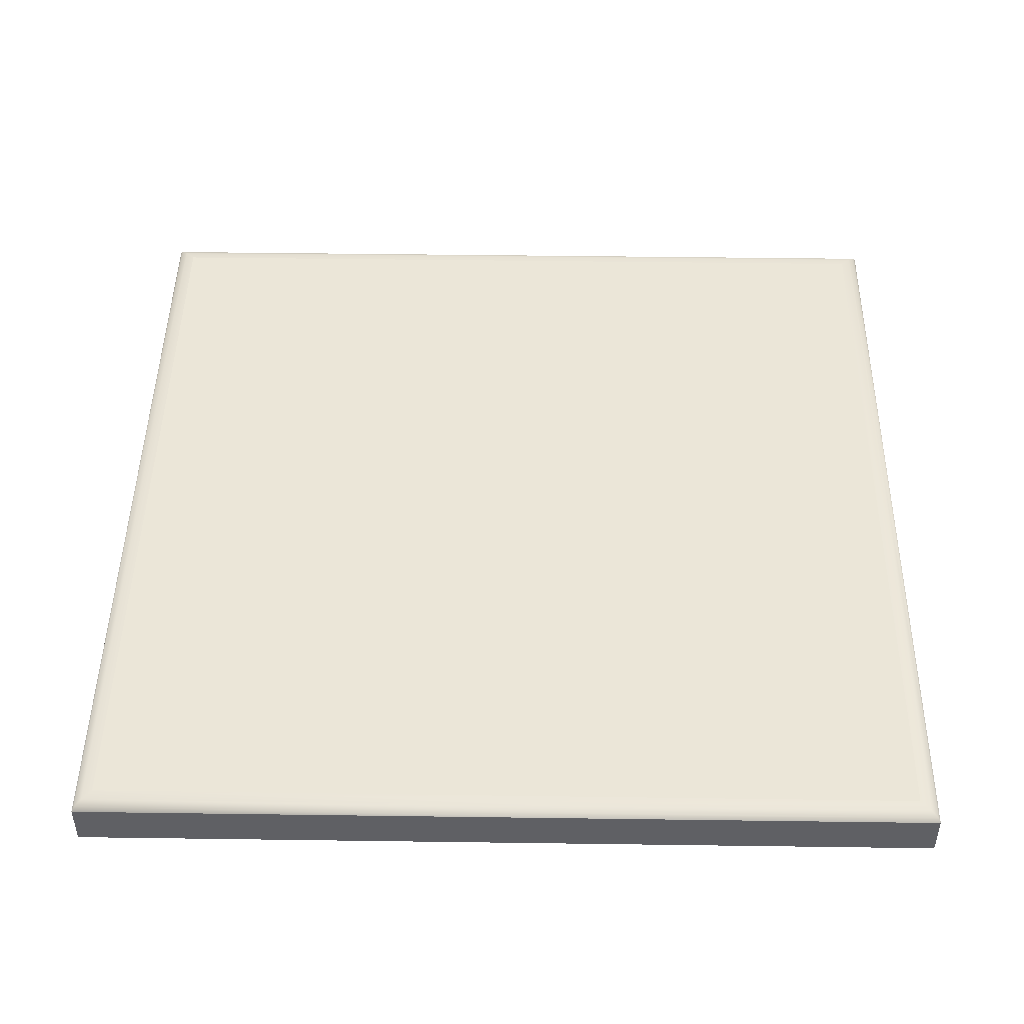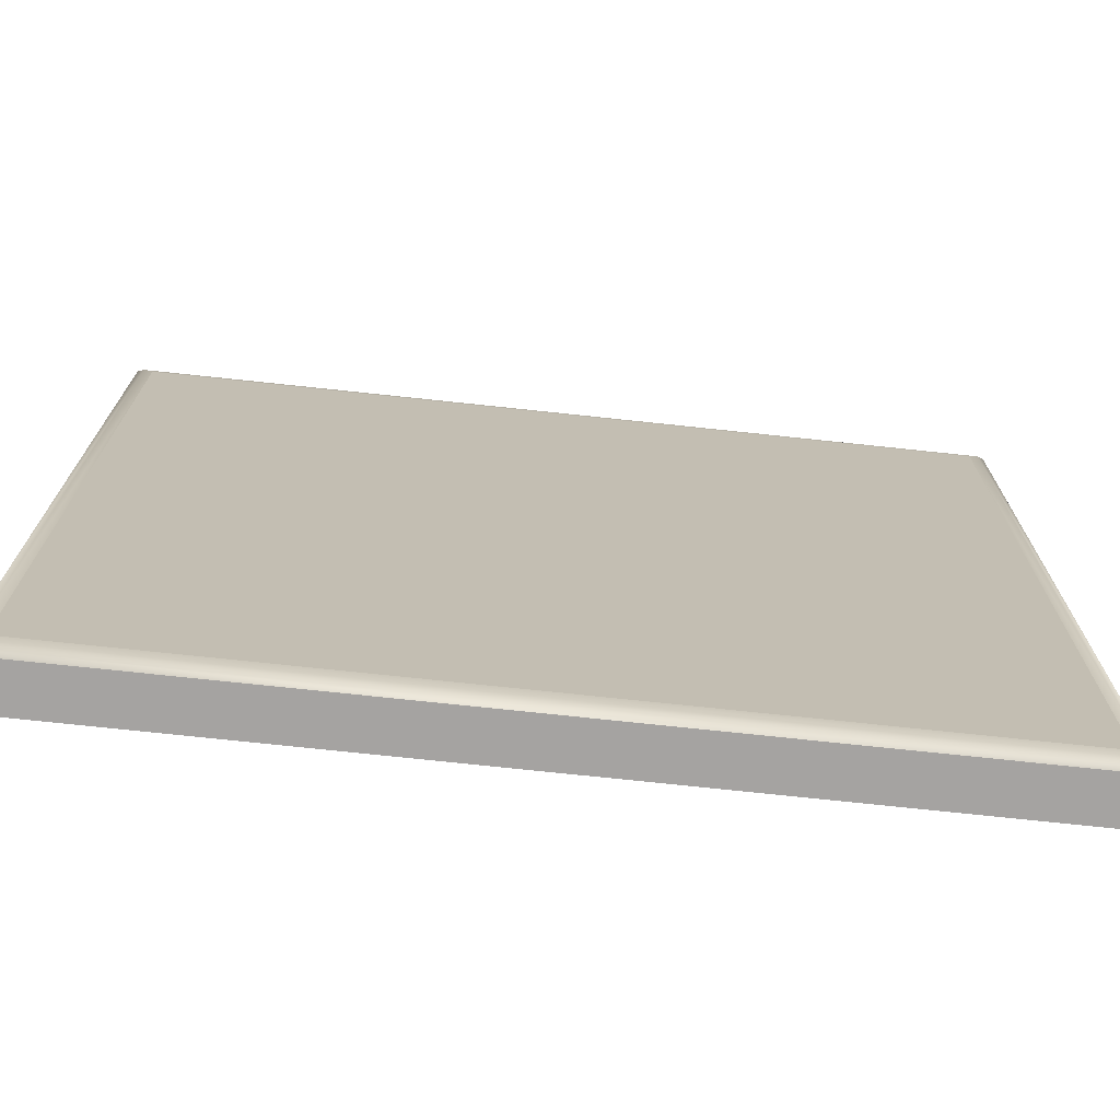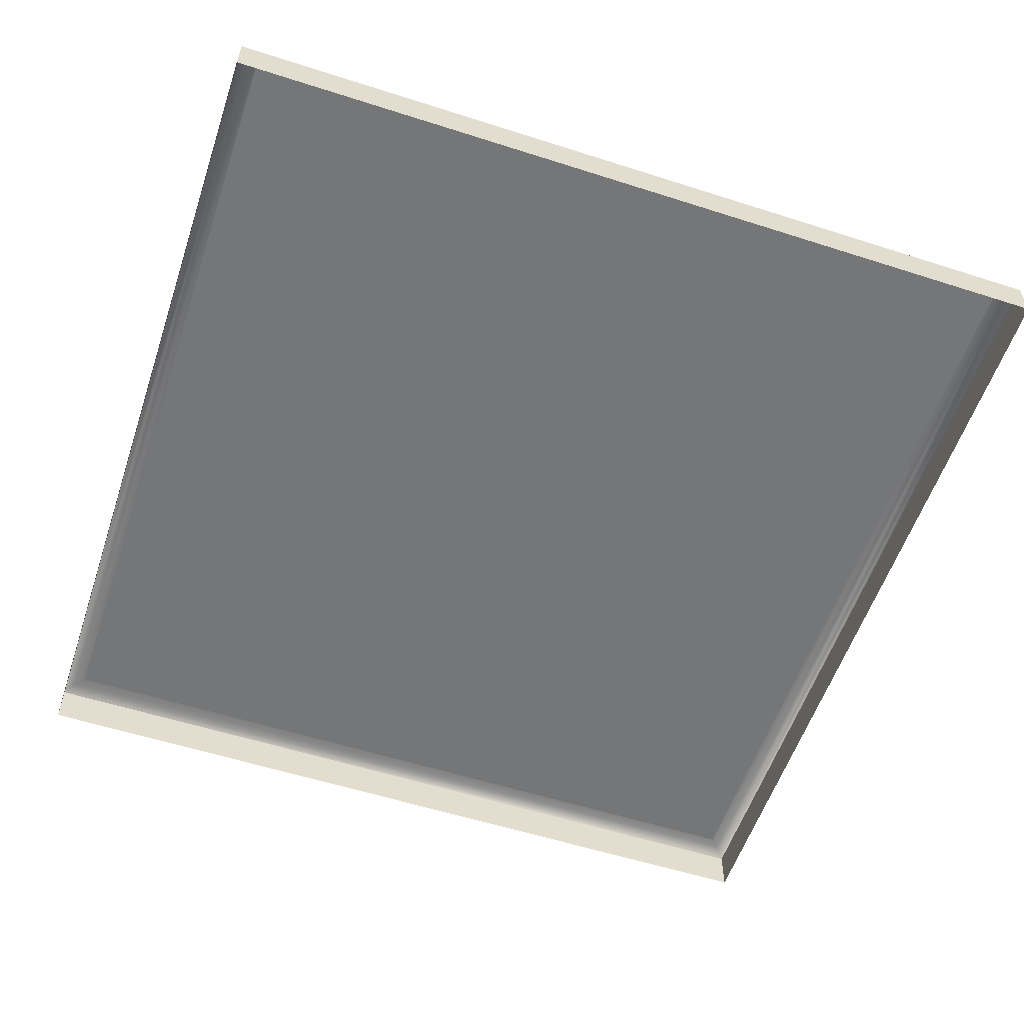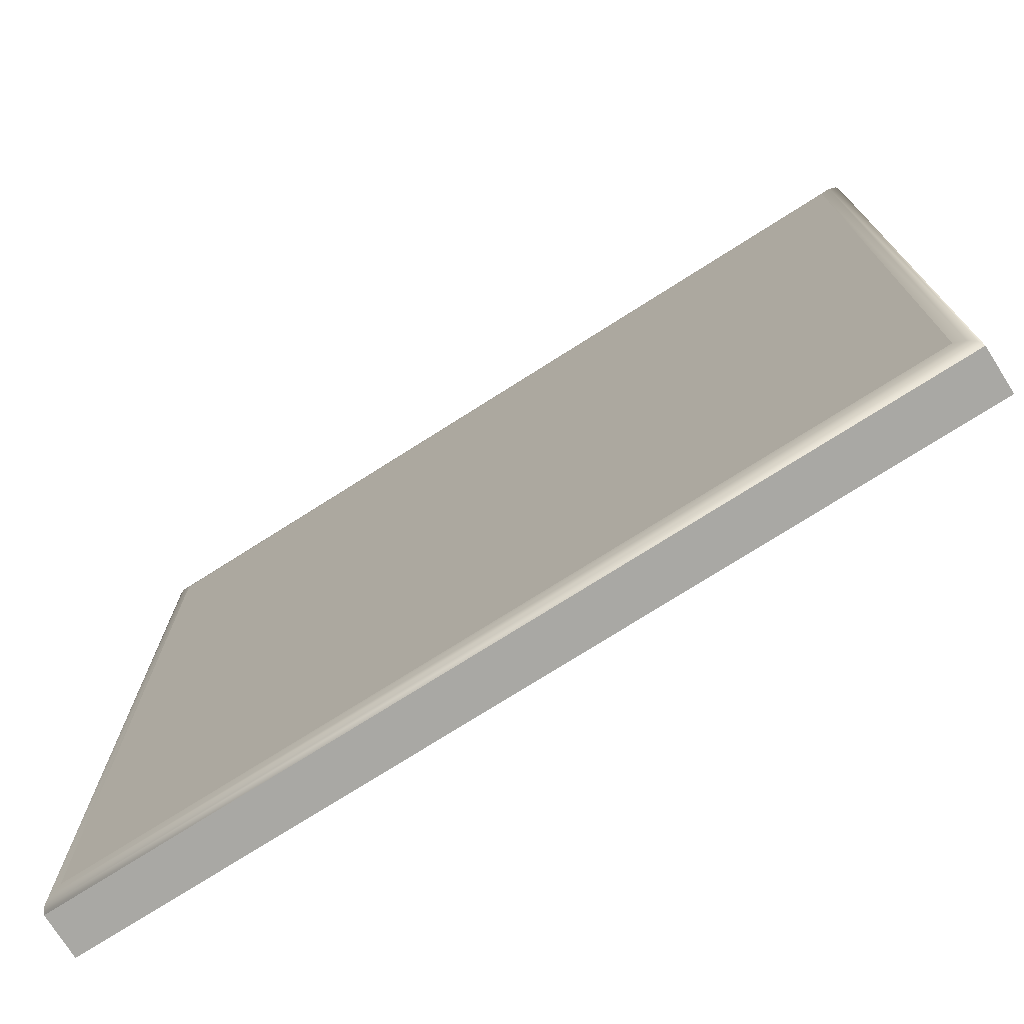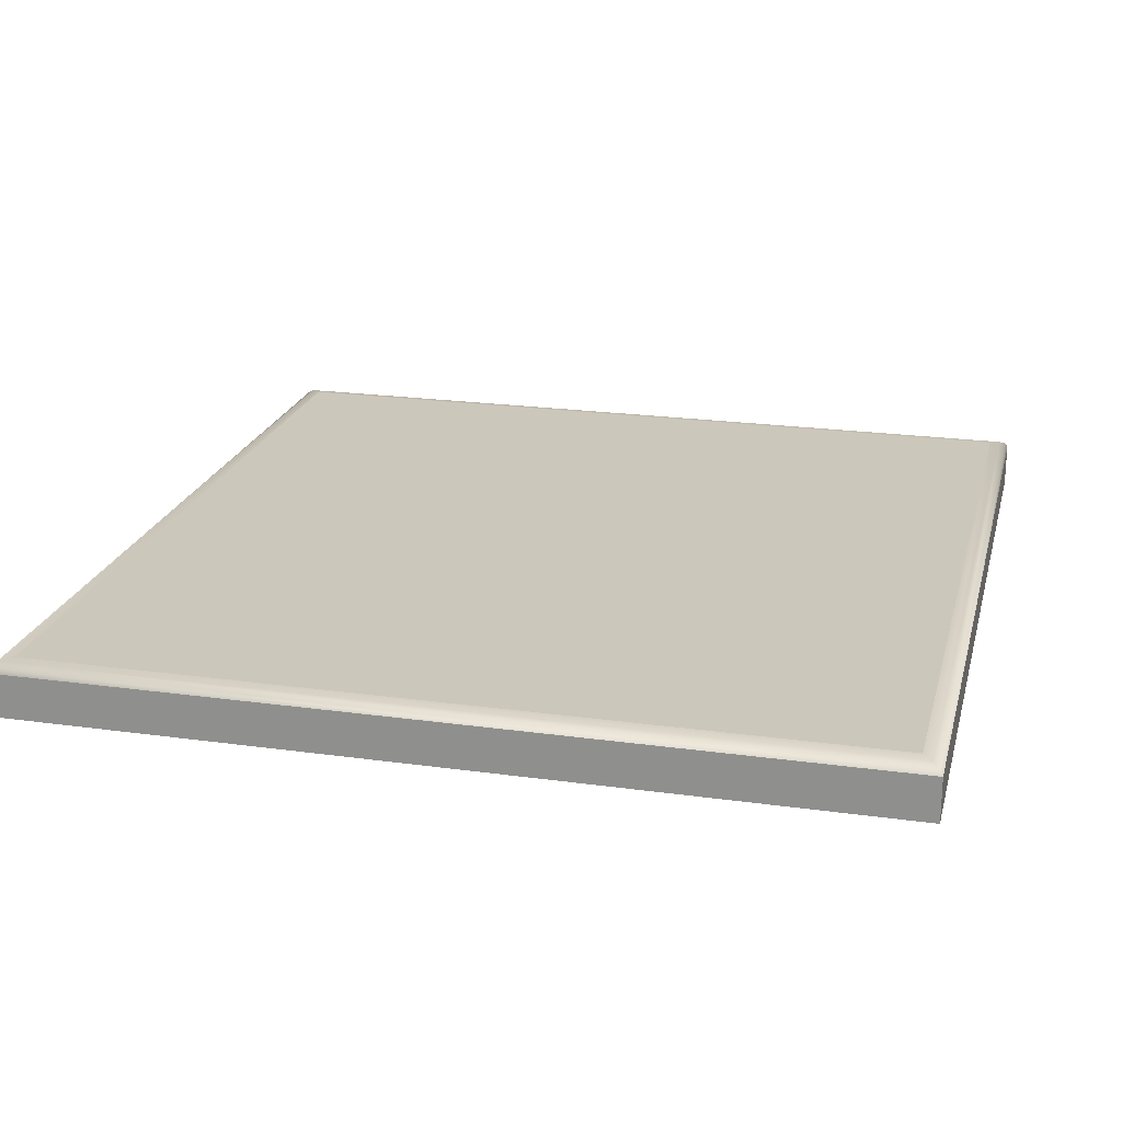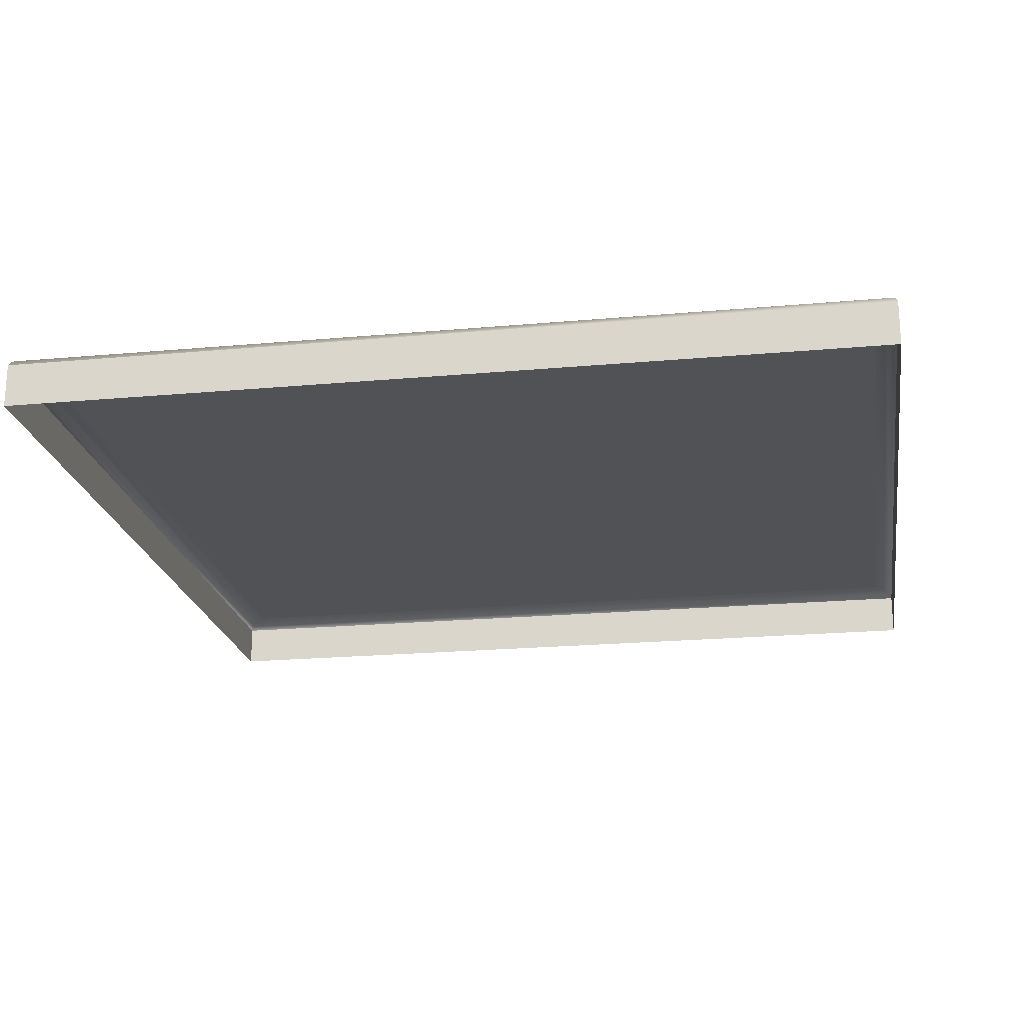
<metadata>
{"format":"obj","ext":"obj","renderer":"f3d","projection":"perspective","resolution":1024,"background":"white","views":[{"elev":46.5,"azim":-179.1,"up":"+Y"},{"elev":-73.1,"azim":173.9,"up":"+Z"},{"elev":-56.7,"azim":-18.5,"up":"+Y"},{"elev":-75.0,"azim":-147.6,"up":"+Z"},{"elev":21.7,"azim":-166.2,"up":"+Y"},{"elev":-21.0,"azim":9.3,"up":"+Y"}]}
</metadata>
<code>
o mesh48/mesh48-geometry#mesh48-geometry
v 0.03911 -0.151 -0.03797
v -0.05083 -0.1556 -0.03797
v -0.05083 -0.151 -0.03797
v 0.03911 -0.1556 -0.03797
v -0.05083 -0.1556 0.0525
v 0.03884 -0.1505 -0.0377
v 0.03911 -0.151 0.0525
v -0.05083 -0.151 0.0525
v -0.05056 -0.1505 -0.0377
v 0.03884 -0.1505 0.05223
v 0.03911 -0.1556 0.0525
v -0.05056 -0.1505 0.05223
v 0.03811 -0.1501 -0.03697
v 0.03811 -0.1501 0.0515
v -0.04983 -0.1501 0.0515
v -0.04983 -0.1501 -0.03697
v 0.03711 -0.15 -0.03597
v 0.03711 -0.15 0.0505
v -0.04883 -0.15 0.0505
v -0.04883 -0.15 -0.03597
v -0.03395 -0.15 -0.03379
v -0.03101 -0.15 -0.03196
v -0.04519 -0.15 0.02569
v -0.03682 -0.15 0.04765
v -0.03306 -0.15 -0.03356
v -0.03492 -0.15 -0.03387
v -0.03158 -0.15 -0.03262
v -0.0306 -0.15 -0.03124
v -0.04459 -0.15 0.02591
v -0.04251 -0.15 0.01905
v -0.02748 -0.15 0.01984
v -0.03914 -0.15 0.04765
v -0.03227 -0.15 -0.03317
v -0.03343 -0.15 -0.03121
v -0.03595 -0.15 -0.03379
v -0.03416 -0.15 -0.03169
v -0.03122 -0.15 -0.02696
v -0.02696 -0.15 -0.02241
v -0.04337 -0.15 0.02419
v -0.04239 -0.15 -0.01905
v -0.02561 -0.15 -0.01503
v -0.02748 -0.15 0.01905
v -0.03077 -0.15 0.02242
v -0.04047 -0.15 0.02256
v -0.0324 -0.15 -0.0258
v -0.03294 -0.15 -0.03046
v -0.03688 -0.15 -0.03354
v -0.03504 -0.15 -0.03185
v -0.03051 -0.15 -0.02823
v -0.03036 -0.15 -0.03045
v -0.0418 -0.15 0.02298
v -0.04232 -0.15 -0.01996
v -0.0423 -0.15 -0.01804
v -0.02726 -0.15 -0.01308
v -0.03848 -0.15 0.02242
v -0.03278 -0.15 -0.02954
v -0.03325 -0.15 -0.02797
v -0.034 -0.15 -0.0272
v -0.03772 -0.15 -0.03312
v -0.03596 -0.15 -0.03169
v -0.03532 -0.15 -0.02632
v -0.03046 -0.15 -0.02017
v -0.02951 -0.15 -0.02295
v -0.02727 -0.15 -0.01642
v -0.04209 -0.15 -0.02082
v -0.04203 -0.15 -0.01707
v -0.02877 -0.15 -0.01427
v -0.0329 -0.15 -0.02872
v -0.03847 -0.15 -0.03254
v -0.0372 -0.15 -0.0305
v -0.0367 -0.15 -0.03121
v -0.03405 -0.15 -0.02474
v -0.03027 -0.15 -0.0296
v -0.02773 -0.15 -0.02002
v -0.0412 -0.15 -0.0224
v -0.04157 -0.15 -0.01615
v -0.03909 -0.15 -0.03185
v -0.03876 -0.15 -0.02643
v -0.03736 -0.15 -0.02965
v -0.03641 -0.15 -0.02759
v -0.03187 -0.15 -0.01784
v -0.02992 -0.15 -0.02147
v -0.02873 -0.15 -0.0181
v -0.03988 -0.15 -0.02941
v -0.04093 -0.15 -0.01528
v -0.03033 -0.15 -0.01591
v -0.03637 -0.15 -0.02342
v -0.03953 -0.15 -0.0311
v -0.03764 -0.15 -0.02502
v -0.03712 -0.15 -0.02867
v -0.0316 -0.15 -0.01473
v -0.0398 -0.15 -0.03028
v -0.03977 -0.15 -0.0285
v -0.03995 -0.15 -0.01437
v -0.03943 -0.15 -0.02755
v -0.03971 -0.15 -0.0238
v -0.03803 -0.15 -0.02227
v -0.03297 -0.15 -0.01388
v -0.0327 -0.15 -0.01685
v -0.03882 -0.15 -0.01373
v -0.03688 -0.15 -0.01546
v -0.03376 -0.15 -0.01606
v -0.03975 -0.15 -0.0192
v -0.03752 -0.15 -0.01334
v -0.03951 -0.15 -0.01797
v -0.03446 -0.15 -0.01338
v -0.03905 -0.15 -0.02122
v -0.03604 -0.15 -0.01537
v -0.03761 -0.15 -0.0157
v -0.03492 -0.15 -0.01555
v -0.03957 -0.15 -0.02021
v -0.03607 -0.15 -0.01321
v -0.03878 -0.15 -0.01668
v -0.03825 -0.15 -0.01611
f 1 2 3
f 2 1 4
f 5 3 2
f 3 6 1
f 7 4 1
f 3 5 8
f 6 3 9
f 10 1 6
f 4 7 11
f 1 10 7
f 5 7 8
f 12 3 8
f 3 12 9
f 9 13 6
f 6 14 10
f 7 5 11
f 10 8 7
f 8 10 12
f 15 9 12
f 13 9 16
f 14 6 13
f 14 12 10
f 9 15 16
f 12 14 15
f 16 17 13
f 13 18 14
f 19 16 15
f 18 15 14
f 17 16 20
f 18 13 17
f 16 19 20
f 15 18 19
f 21 17 20
f 17 22 18
f 19 23 20
f 18 24 19
f 25 17 21
f 21 20 26
f 22 17 27
f 18 22 28
f 19 29 23
f 30 20 23
f 24 18 31
f 19 24 32
f 33 17 25
f 26 20 35
f 27 17 33
f 18 28 38
f 19 39 29
f 40 20 30
f 31 18 41
f 19 32 44
f 35 20 47
f 38 28 50
f 18 38 41
f 19 51 39
f 52 20 40
f 30 53 40
f 31 41 54
f 54 42 31
f 55 32 43
f 32 55 44
f 19 44 51
f 57 46 34
f 58 34 36
f 47 20 59
f 61 36 48
f 62 37 45
f 62 49 37
f 38 50 63
f 38 64 41
f 65 20 52
f 30 66 53
f 42 54 67
f 46 68 56
f 68 46 57
f 57 34 58
f 58 36 61
f 59 20 69
f 61 48 60
f 62 45 72
f 62 73 49
f 63 50 73
f 64 38 74
f 75 20 65
f 30 76 66
f 42 67 30
f 69 20 77
f 80 60 71
f 61 60 80
f 73 62 82
f 63 73 82
f 64 74 83
f 84 20 75
f 30 85 76
f 30 67 86
f 77 20 88
f 90 71 70
f 90 70 79
f 80 71 90
f 92 20 84
f 75 93 84
f 30 94 85
f 30 86 91
f 88 20 92
f 78 96 89
f 87 99 81
f 96 93 75
f 30 100 94
f 30 91 98
f 96 78 95
f 101 87 97
f 99 87 102
f 96 95 93
f 30 104 100
f 30 98 106
f 108 87 101
f 101 97 109
f 102 87 110
f 30 112 104
f 30 106 112
f 114 97 107
f 110 87 108
f 109 97 114
f 105 111 103
f 113 107 105
f 105 107 111
f 114 107 113
f 3 2 1
f 4 1 2
f 2 3 5
f 1 6 3
f 1 4 7
f 8 5 3
f 9 3 6
f 6 1 10
f 11 7 4
f 7 10 1
f 8 7 5
f 8 3 12
f 9 12 3
f 6 13 9
f 10 14 6
f 11 5 7
f 7 8 10
f 12 10 8
f 12 9 15
f 16 9 13
f 13 6 14
f 10 12 14
f 16 15 9
f 15 14 12
f 13 17 16
f 14 18 13
f 15 16 19
f 14 15 18
f 20 16 17
f 17 13 18
f 20 19 16
f 19 18 15
f 20 17 21
f 18 22 17
f 20 23 19
f 19 24 18
f 21 17 25
f 26 20 21
f 27 17 22
f 28 22 18
f 23 29 19
f 23 20 30
f 31 18 24
f 32 24 19
f 25 17 33
f 21 25 34
f 35 20 26
f 26 21 36
f 33 17 27
f 27 22 37
f 22 28 37
f 38 28 18
f 29 39 19
f 29 23 39
f 30 20 40
f 23 30 39
f 41 18 31
f 31 24 42
f 32 43 24
f 44 32 19
f 25 33 45
f 34 25 46
f 36 21 34
f 47 20 35
f 35 26 48
f 48 26 36
f 33 27 45
f 45 27 37
f 37 28 49
f 50 28 38
f 41 38 18
f 39 51 19
f 40 20 52
f 40 53 30
f 39 30 51
f 54 41 31
f 43 42 24
f 31 42 54
f 43 32 55
f 44 55 32
f 51 44 19
f 56 25 45
f 46 25 56
f 34 46 57
f 36 34 58
f 59 20 47
f 47 35 60
f 60 35 48
f 48 36 61
f 45 37 62
f 28 50 49
f 37 49 62
f 63 50 38
f 41 64 38
f 52 20 65
f 40 52 53
f 53 66 30
f 51 30 44
f 41 54 64
f 42 43 30
f 67 54 42
f 55 30 43
f 44 30 55
f 56 45 68
f 56 68 46
f 57 46 68
f 58 34 57
f 61 36 58
f 69 20 59
f 59 47 70
f 71 47 60
f 60 48 61
f 72 45 62
f 73 49 50
f 49 73 62
f 73 50 63
f 38 74 63
f 74 38 64
f 65 20 75
f 52 65 53
f 66 76 30
f 53 65 66
f 67 64 54
f 30 67 42
f 72 68 45
f 57 68 72
f 58 57 72
f 61 58 72
f 77 20 69
f 69 59 78
f 70 47 71
f 79 59 70
f 71 60 80
f 80 60 61
f 72 62 81
f 82 62 73
f 82 73 63
f 83 63 74
f 83 74 64
f 75 20 84
f 65 75 76
f 76 85 30
f 66 65 76
f 83 64 67
f 86 67 30
f 61 72 87
f 88 20 77
f 77 69 78
f 78 59 89
f 70 71 90
f 89 59 79
f 79 70 90
f 90 71 80
f 80 61 87
f 81 62 91
f 87 72 81
f 62 82 86
f 82 63 86
f 67 63 83
f 84 20 92
f 84 93 75
f 76 75 85
f 85 94 30
f 86 63 67
f 91 86 30
f 92 20 88
f 88 77 95
f 95 77 78
f 89 96 78
f 79 90 89
f 90 80 89
f 97 80 87
f 91 62 86
f 91 98 81
f 81 99 87
f 84 92 93
f 75 93 96
f 85 75 94
f 94 100 30
f 98 91 30
f 92 88 93
f 93 88 95
f 95 78 96
f 96 89 97
f 89 80 97
f 97 87 101
f 99 81 98
f 102 87 99
f 93 95 96
f 75 96 103
f 94 75 103
f 100 104 30
f 94 105 100
f 106 98 30
f 107 96 97
f 101 87 108
f 109 97 101
f 102 99 98
f 110 87 102
f 103 96 111
f 103 105 94
f 104 112 30
f 100 109 104
f 105 113 100
f 106 102 98
f 112 106 30
f 111 96 107
f 107 97 114
f 108 87 110
f 101 108 112
f 114 97 109
f 109 101 104
f 110 102 106
f 103 111 105
f 104 101 112
f 114 109 100
f 113 114 100
f 105 107 113
f 112 110 106
f 111 107 105
f 113 107 114
f 108 110 112
f 34 25 21
f 36 21 26
f 37 22 27
f 37 28 22
f 39 23 29
f 39 30 23
f 42 24 31
f 24 43 32
f 45 33 25
f 46 25 34
f 34 21 36
f 48 26 35
f 36 26 48
f 45 27 33
f 37 27 45
f 49 28 37
f 51 30 39
f 24 42 43
f 45 25 56
f 56 25 46
f 60 35 47
f 48 35 60
f 49 50 28
f 53 52 40
f 44 30 51
f 64 54 41
f 30 43 42
f 43 30 55
f 55 30 44
f 68 45 56
f 70 47 59
f 60 47 71
f 50 49 73
f 63 74 38
f 53 65 52
f 66 65 53
f 54 64 67
f 45 68 72
f 72 68 57
f 72 57 58
f 72 58 61
f 78 59 69
f 71 47 70
f 70 59 79
f 81 62 72
f 74 63 83
f 76 75 65
f 76 65 66
f 67 64 83
f 87 72 61
f 78 69 77
f 89 59 78
f 79 59 89
f 87 61 80
f 91 62 81
f 81 72 87
f 86 82 62
f 86 63 82
f 83 63 67
f 85 75 76
f 67 63 86
f 95 77 88
f 78 77 95
f 89 90 79
f 89 80 90
f 87 80 97
f 86 62 91
f 81 98 91
f 93 92 84
f 94 75 85
f 93 88 92
f 95 88 93
f 97 89 96
f 97 80 89
f 98 81 99
f 103 96 75
f 103 75 94
f 100 105 94
f 97 96 107
f 98 99 102
f 111 96 103
f 94 105 103
f 104 109 100
f 100 113 105
f 98 102 106
f 107 96 111
f 112 108 101
f 104 101 109
f 106 102 110
f 112 101 104
f 100 109 114
f 100 114 113
f 106 110 112
f 112 110 108

</code>
